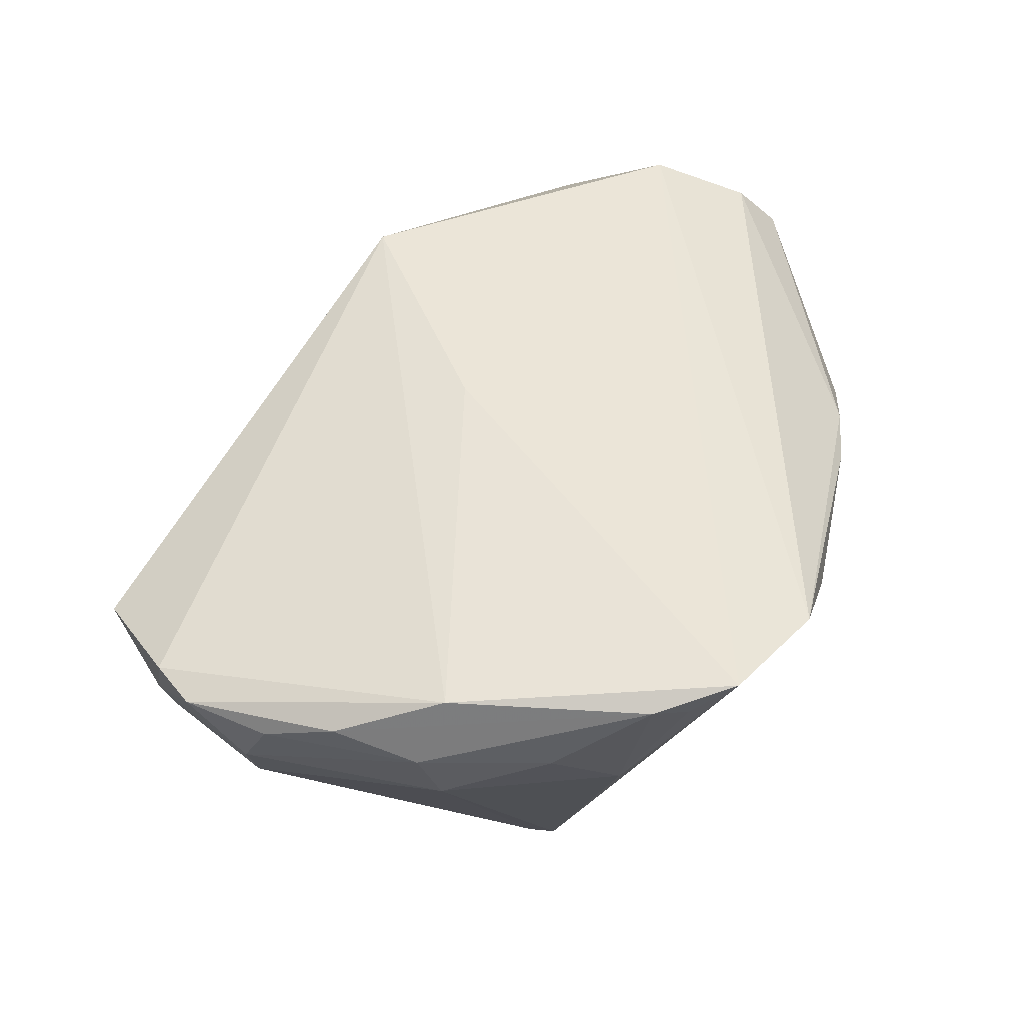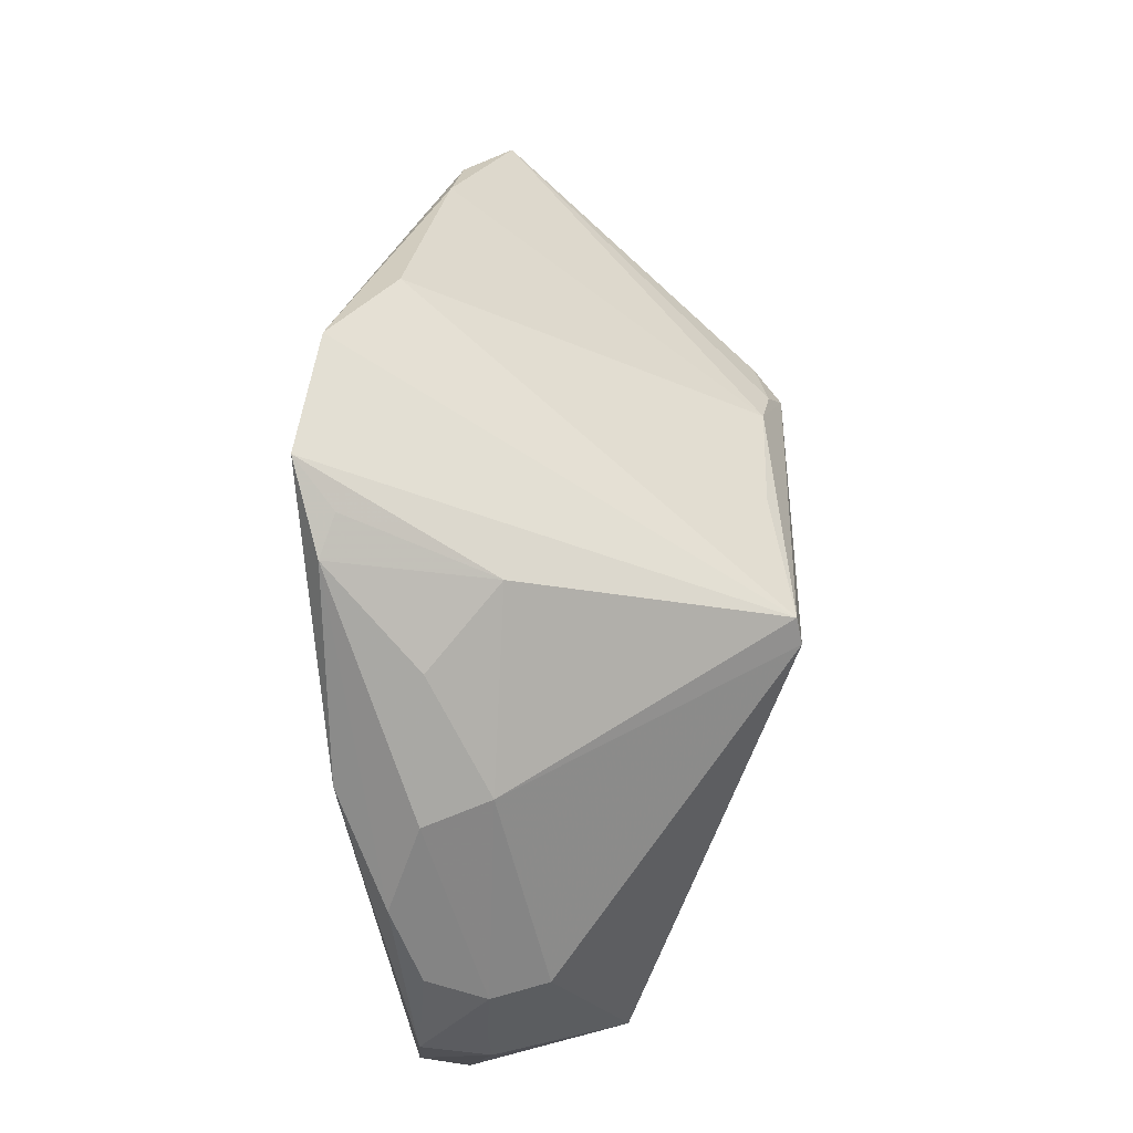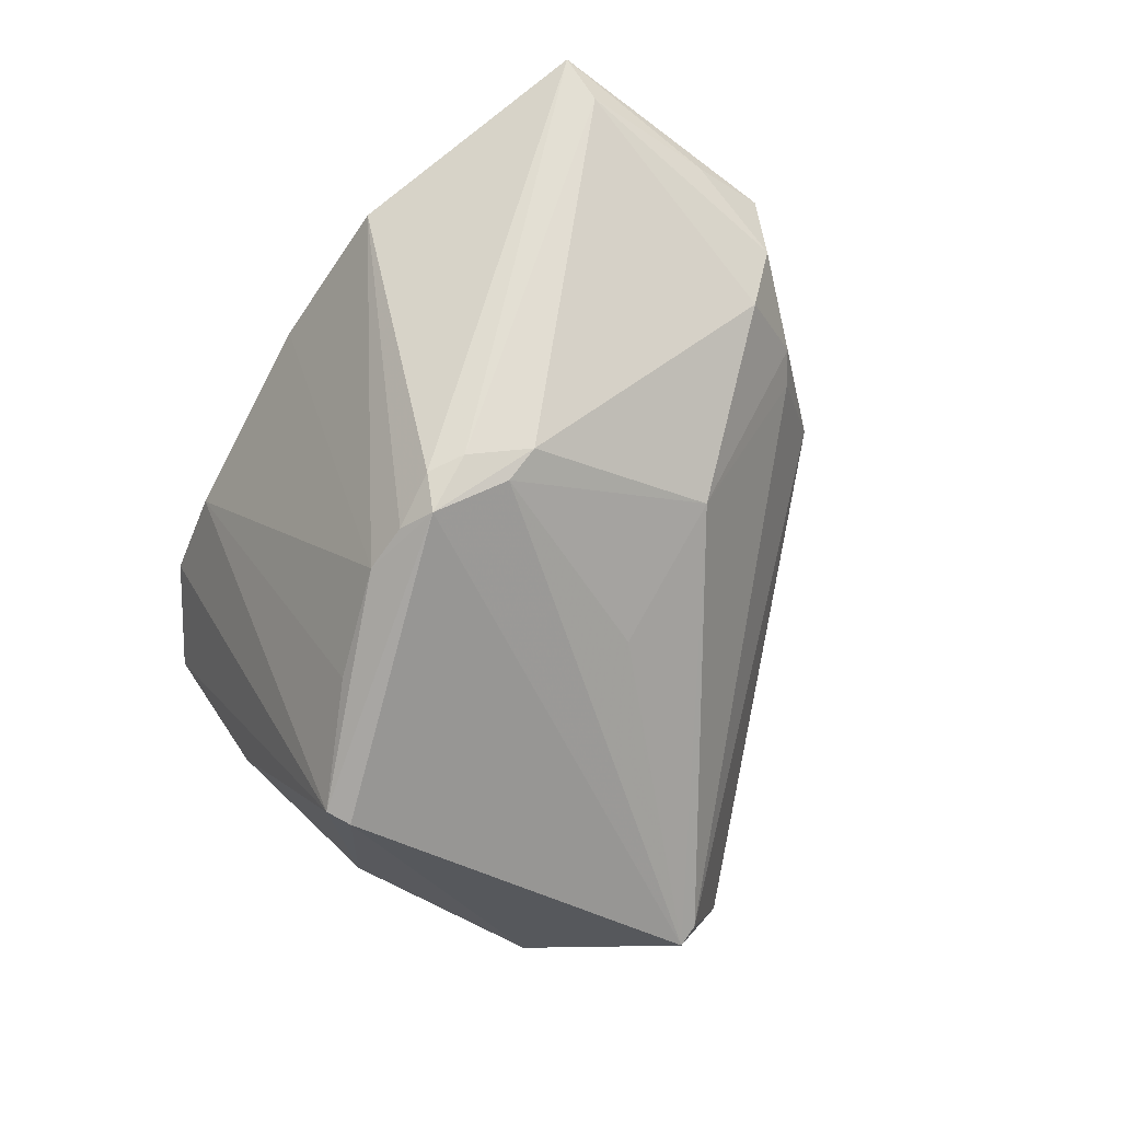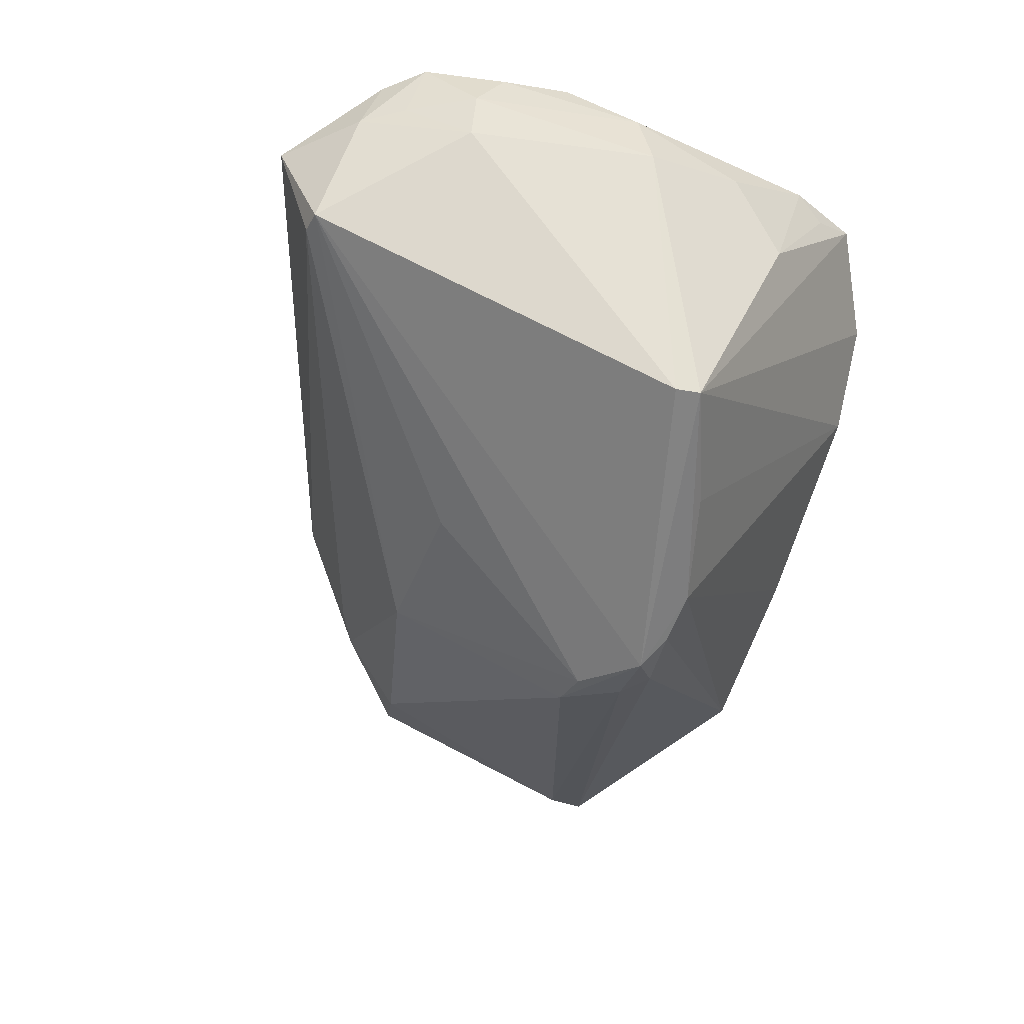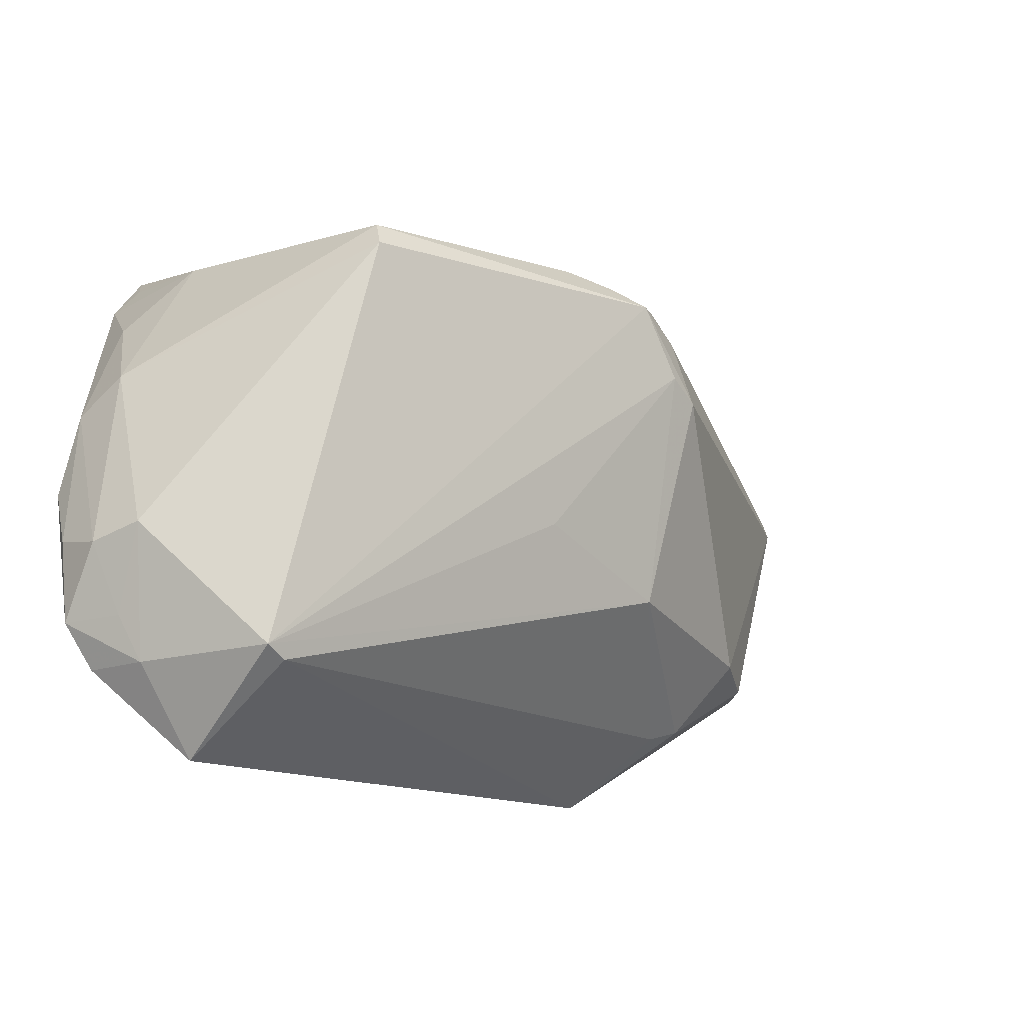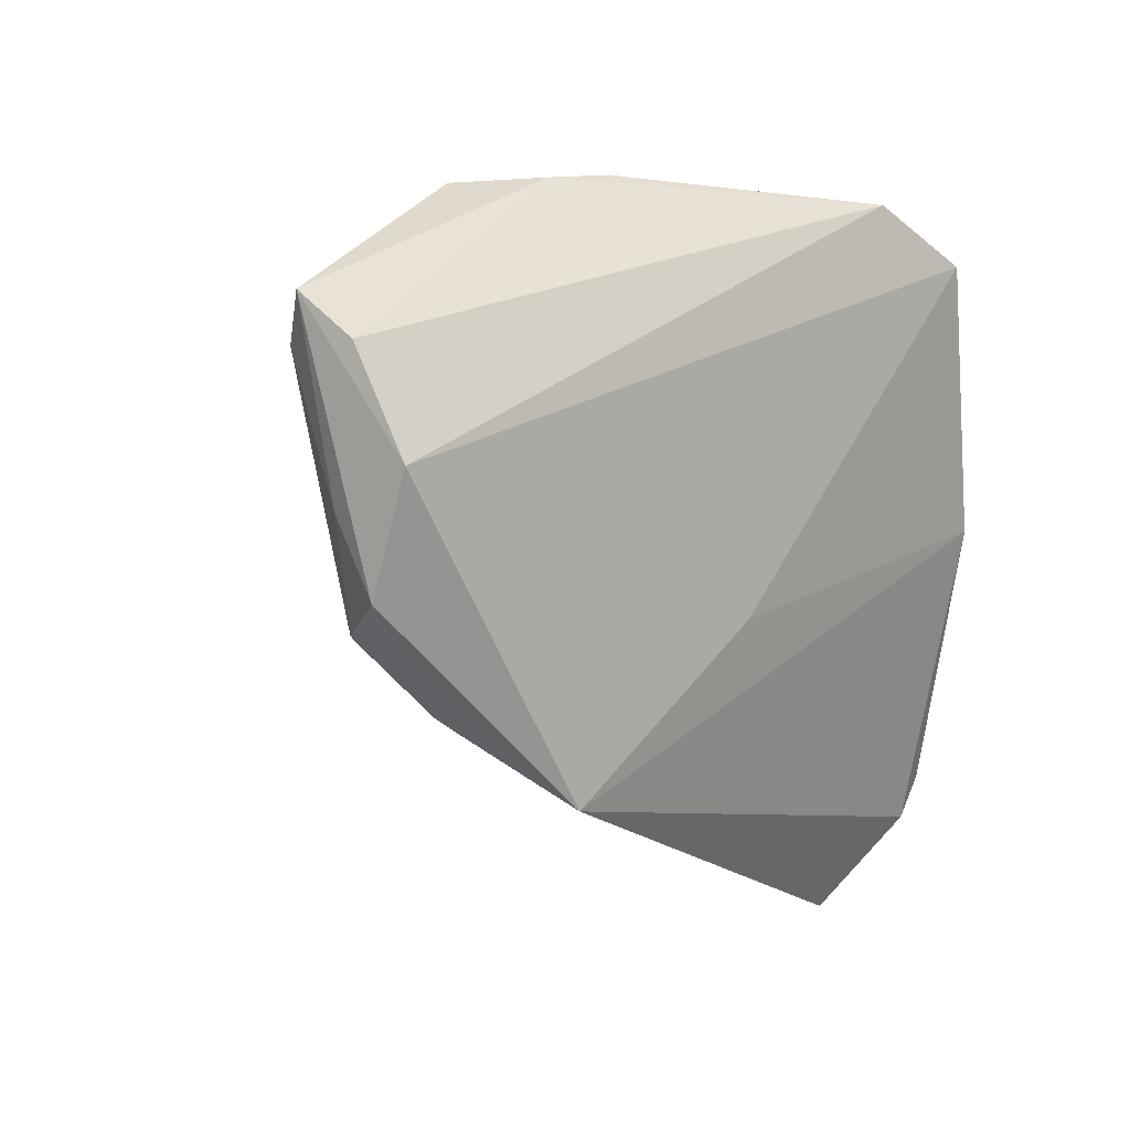
<metadata>
{"format":"obj","ext":"obj","renderer":"f3d","projection":"perspective","resolution":1024,"background":"white","views":[{"elev":46.0,"azim":102.4,"up":"+Z"},{"elev":28.7,"azim":91.3,"up":"+Y"},{"elev":-73.6,"azim":-118.0,"up":"+Z"},{"elev":-62.3,"azim":72.7,"up":"+Z"},{"elev":-36.4,"azim":147.1,"up":"+Y"},{"elev":1.8,"azim":-48.1,"up":"+Y"}]}
</metadata>
<code>
v -0.01871 0.01448 -0.02726
v 0.02852 0.005711 -0.03164
v -0.01492 0.01751 -0.02813
v -0.03299 -0.02958 0.01929
v -0.01439 0.04004 0.007152
v 0.01302 0.01484 -0.02837
v 0.04678 -0.03368 0.008262
v -0.02401 -0.01665 -0.0128
v 0.04885 -0.02321 0.007378
v 0.01285 0.04004 0.01068
v -0.05797 -0.007028 0.01388
v 0.02519 0.03921 0.01744
v -0.05367 -0.01061 0.006202
v -0.02364 0.03898 0.006269
v -0.0342 0.03781 0.001064
v 0.04297 -0.03508 0.001226
v -0.04339 -0.01974 0.008156
v 0.04261 -0.03867 0.008654
v 0.04714 -0.001711 -0.0001541
v 0.0475 -0.02659 0.0007075
v -0.007569 0.0173 -0.02948
v 0.04892 -0.004084 0.007214
v -0.01162 0.01487 -0.03122
v 0.04473 -0.02638 -0.005714
v -0.004013 -0.01051 0.01934
v 0.03971 -0.04057 0.0009728
v 0.04308 0.02306 0.01668
v 0.04914 -0.01425 0.01075
v 0.04611 -0.001106 0.01603
v -0.004891 -0.01549 -0.01919
v -0.05882 0.002075 0.009455
v -0.06091 0.0191 0.01437
v -0.01851 0.00836 -0.02775
v -0.03908 -0.02207 0.008233
v 0.028 -0.04364 -0.01287
v -0.0586 0.006662 0.01934
v -0.0606 0.0188 0.004955
v -0.001181 0.01807 -0.02851
v 0.02867 0.009014 -0.03095
v -0.04761 -0.01163 0.0002836
v 0.03885 0.0324 0.01934
v 0.03094 -0.04948 0.004074
v 0.0308 -0.0431 -0.01405
v 0.03949 0.01914 -0.001049
v -0.02296 0.007302 -0.02566
v 0.04515 0.01155 0.00665
v -0.06305 0.02415 0.00861
v 0.04053 0.02703 0.01511
f 43 23 2
f 24 2 19
f 43 2 24
f 43 8 30
f 43 24 26
f 26 42 43
f 18 42 26
f 4 42 18
f 1 3 23
f 37 40 13
f 13 4 11
f 28 22 27
f 9 22 28
f 18 26 7
f 9 28 7
f 29 4 18
f 29 28 27
f 18 7 29
f 29 7 28
f 43 42 35
f 42 4 35
f 35 8 43
f 15 3 47
f 47 1 37
f 3 1 47
f 11 4 36
f 36 47 11
f 32 47 36
f 27 44 48
f 19 2 39
f 39 44 19
f 39 2 23
f 23 38 39
f 19 44 46
f 46 44 27
f 46 22 19
f 27 22 46
f 45 40 37
f 37 1 45
f 8 40 45
f 45 1 23
f 23 3 21
f 21 38 23
f 21 3 15
f 15 38 21
f 31 13 11
f 37 13 31
f 11 47 31
f 31 47 37
f 17 13 40
f 4 13 17
f 17 40 8
f 16 26 24
f 16 7 26
f 4 29 25
f 25 36 4
f 5 38 15
f 32 36 12
f 33 45 23
f 33 23 43
f 43 30 33
f 33 30 8
f 8 45 33
f 34 35 4
f 4 17 34
f 8 35 34
f 34 17 8
f 20 16 24
f 7 16 20
f 9 7 20
f 20 24 19
f 19 22 20
f 20 22 9
f 14 47 32
f 32 12 14
f 14 12 5
f 15 47 14
f 14 5 15
f 44 39 41
f 39 12 41
f 41 48 44
f 27 48 41
f 41 29 27
f 41 25 29
f 36 25 41
f 41 12 36
f 10 12 39
f 38 5 10
f 5 12 10
f 6 39 38
f 38 10 6
f 6 10 39

</code>
